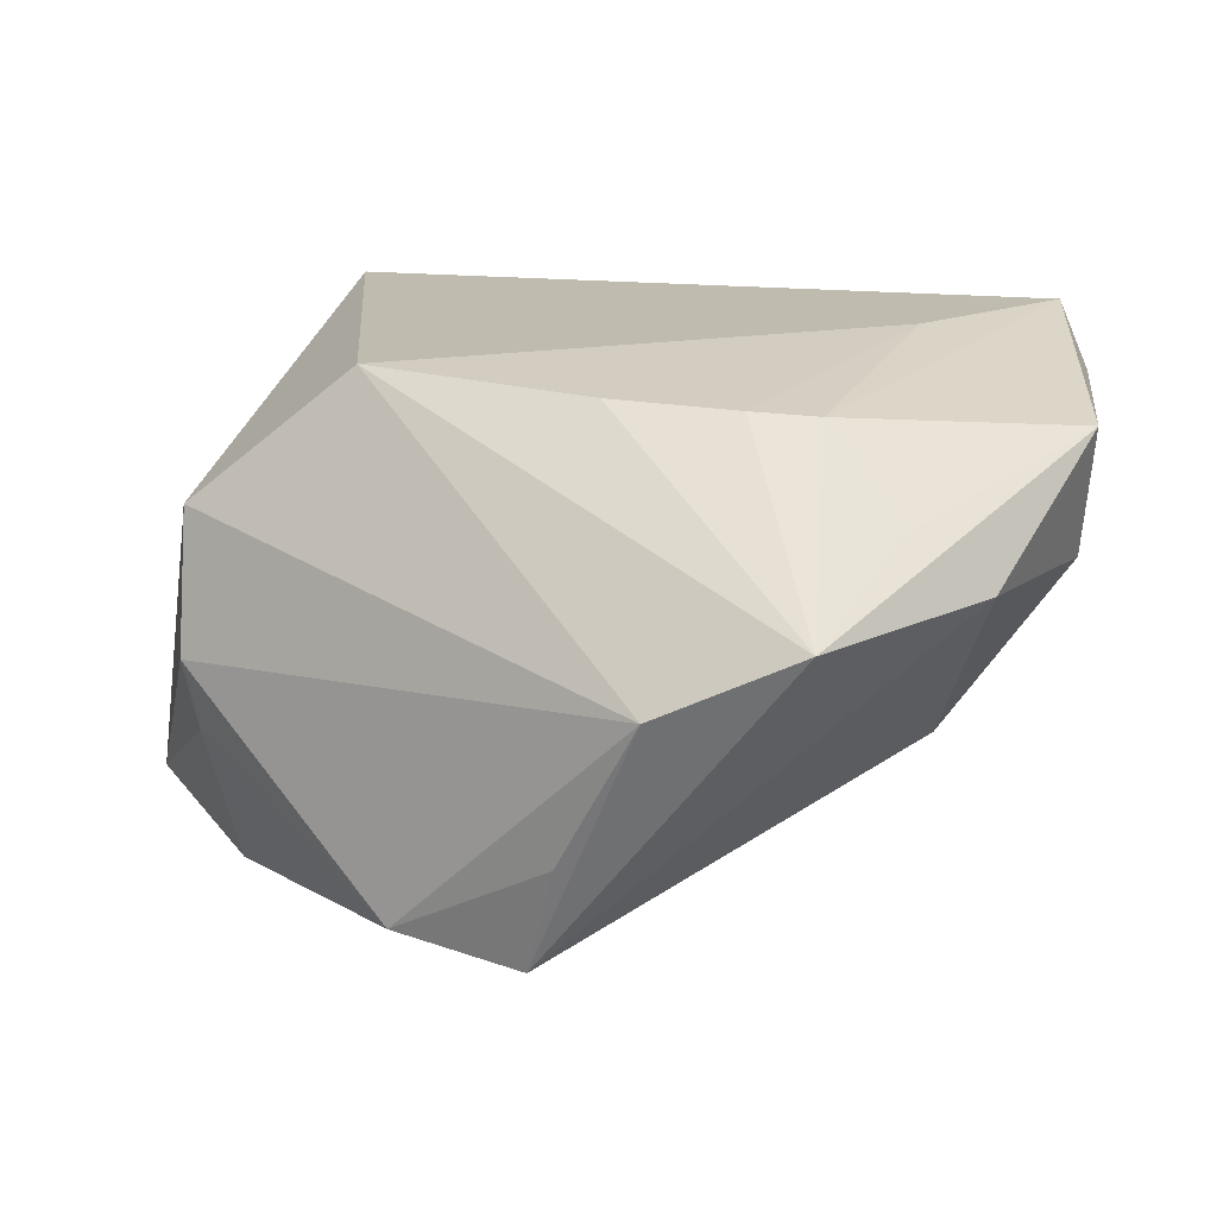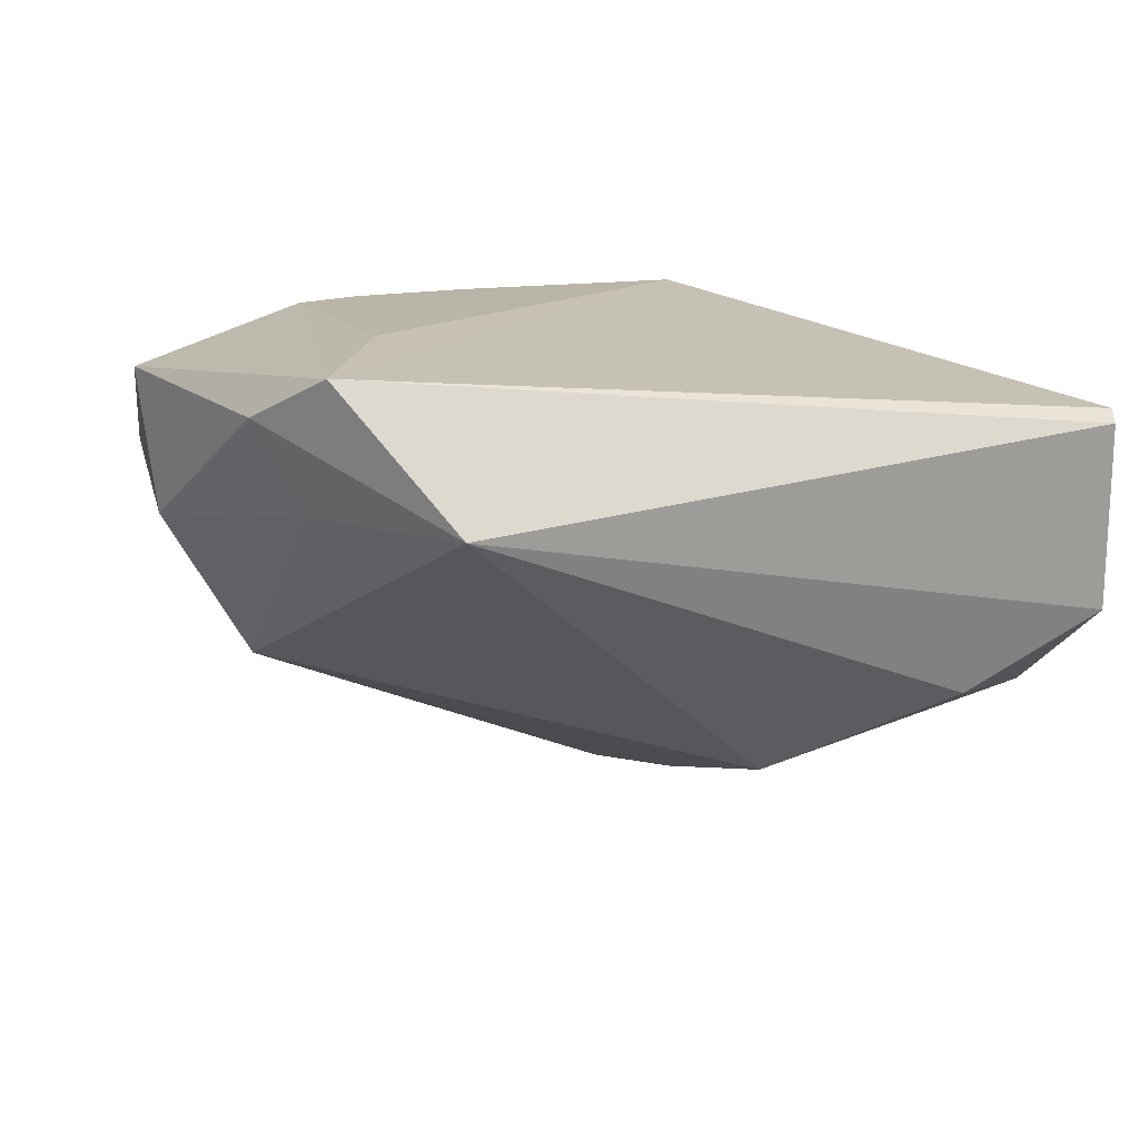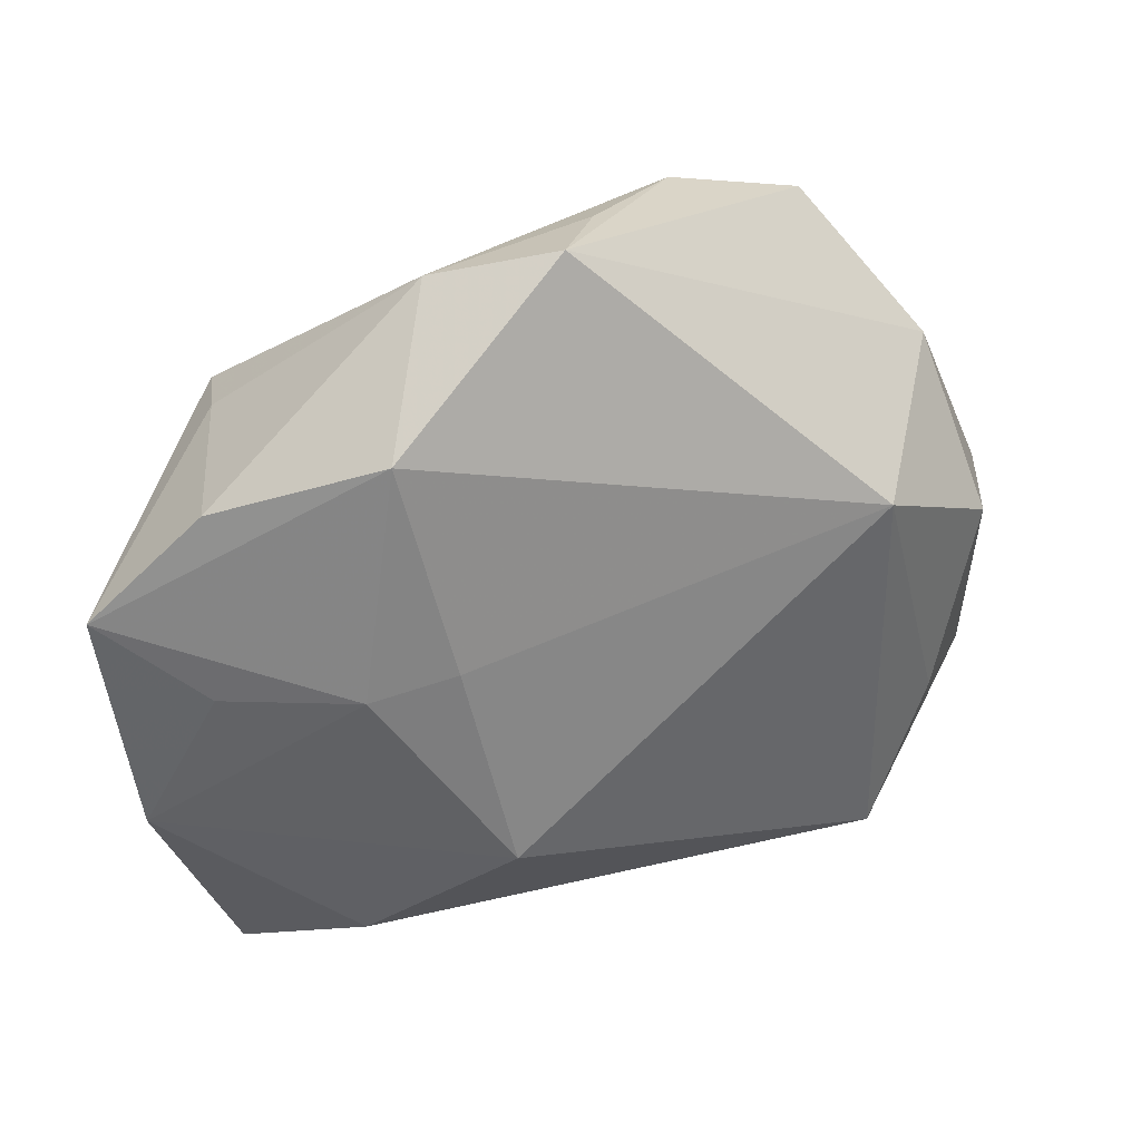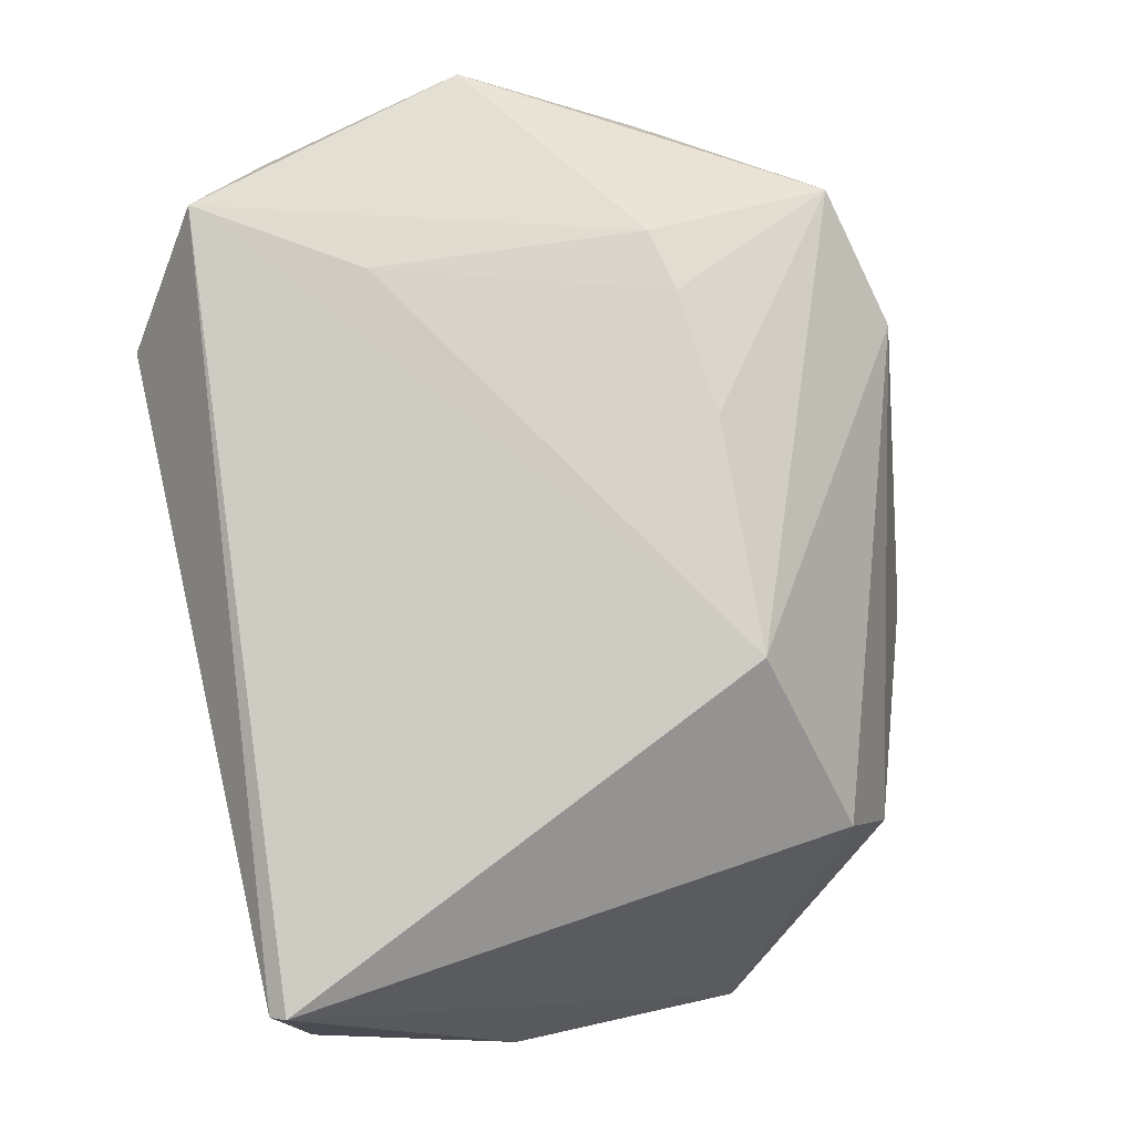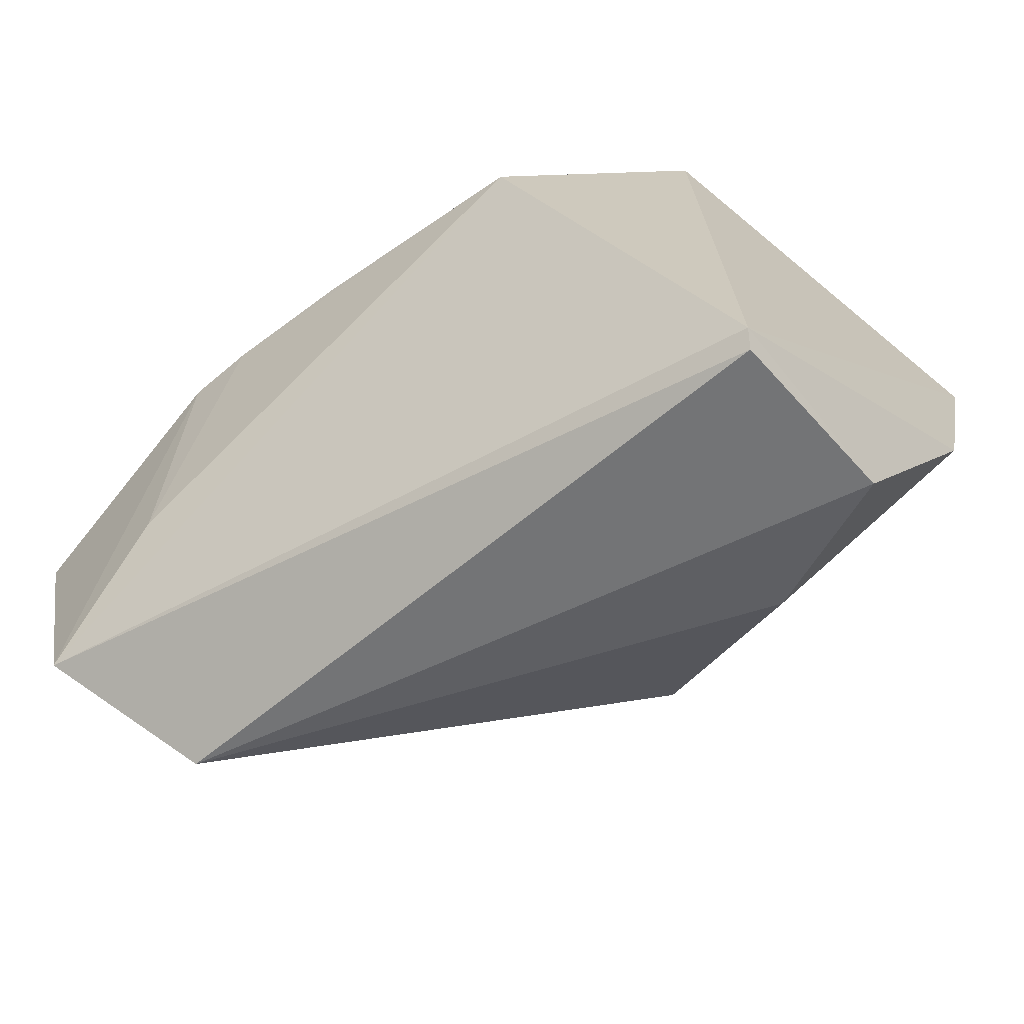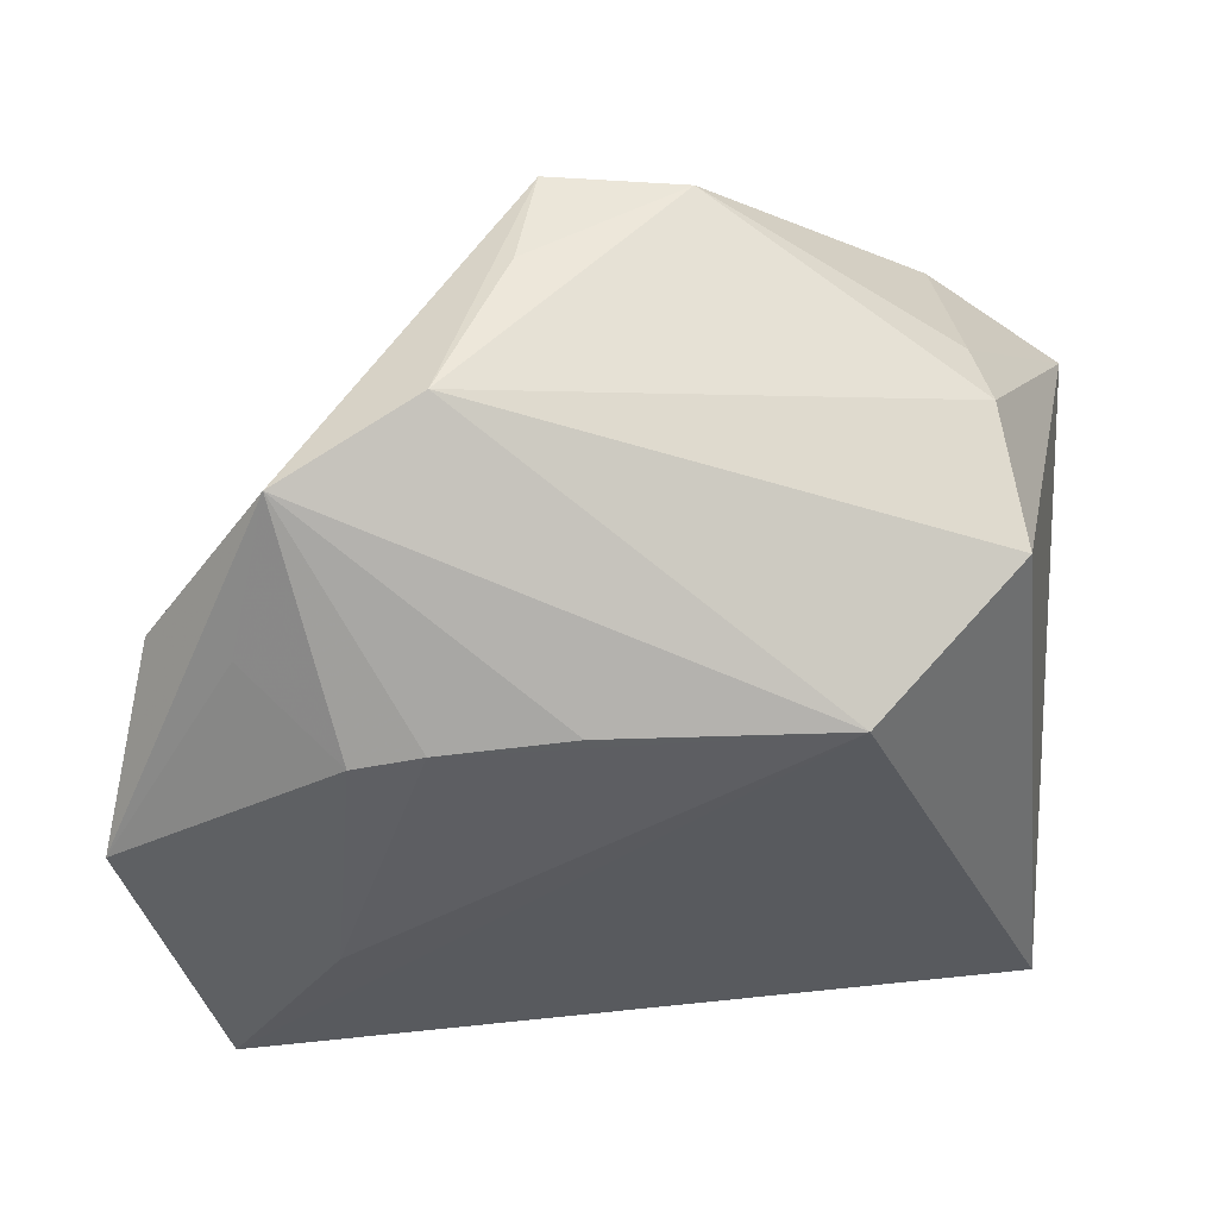
<metadata>
{"format":"obj","ext":"obj","renderer":"f3d","projection":"perspective","resolution":1024,"background":"white","views":[{"elev":24.8,"azim":-161.7,"up":"+Z"},{"elev":13.1,"azim":-26.6,"up":"+Z"},{"elev":-72.5,"azim":-172.2,"up":"+Z"},{"elev":76.3,"azim":76.5,"up":"+Z"},{"elev":-60.1,"azim":36.7,"up":"+Y"},{"elev":48.8,"azim":-5.1,"up":"+Y"}]}
</metadata>
<code>
v 0.009027 -0.0009984 -0.03221
v 0.03769 0.02544 0.01206
v 0.01223 0.02613 -0.03876
v -0.05427 -0.02354 0.02149
v 0.0275 -0.0389 -0.01509
v 0.01904 0.01858 0.02823
v -0.009556 0.04545 -0.02768
v -0.04882 -0.02577 0.01063
v 0.03474 0.02238 -0.03433
v -0.01299 0.04654 -0.01391
v -0.04357 0.02545 0.01923
v 0.03622 0.03167 -0.004101
v -0.03888 0.04247 0.01265
v 0.02015 -0.002644 -0.03332
v 0.03806 -0.00103 -0.03004
v 0.03512 0.03024 -0.01341
v 0.0509 0.01041 -0.03065
v -0.04913 -0.03321 0.02659
v 0.045 -0.04194 -0.006266
v 0.006773 0.04444 -0.02599
v -0.04427 0.006569 -0.01243
v -0.0577 -0.00159 0.007511
v 0.04366 -0.04419 0.0166
v -0.05909 0.001181 0.02405
v -0.03609 -0.01468 0.02802
v 0.04452 -0.0423 0.01804
v -0.05271 0.02178 0.01201
v 0.006371 -0.02798 -0.0246
v -0.00949 0.02049 0.02823
v -0.02508 0.01948 0.02823
v -0.03864 -0.04419 0.01056
v 0.05085 -0.01836 -0.0213
v -0.0225 0.04703 0.004846
v -0.03304 0.01798 0.02799
f 31 21 28
f 23 31 19
f 24 13 27
f 32 28 14
f 9 3 20
f 18 34 24
f 18 31 23
f 21 31 8
f 5 31 28
f 5 19 31
f 5 28 32
f 32 19 5
f 11 13 24
f 24 34 11
f 11 34 13
f 6 13 29
f 26 2 6
f 6 18 26
f 26 18 23
f 26 19 32
f 23 19 26
f 33 2 12
f 33 12 20
f 20 10 33
f 33 13 6
f 6 2 33
f 7 3 21
f 20 3 7
f 7 10 20
f 7 27 13
f 21 27 7
f 13 33 7
f 7 33 10
f 24 27 22
f 22 27 21
f 21 8 22
f 1 14 28
f 3 14 1
f 28 21 1
f 21 3 1
f 12 2 17
f 17 26 32
f 2 26 17
f 17 14 3
f 3 9 17
f 20 12 16
f 16 9 20
f 12 17 16
f 16 17 9
f 31 18 4
f 4 8 31
f 4 22 8
f 4 18 24
f 24 22 4
f 13 34 30
f 30 29 13
f 6 29 30
f 32 14 15
f 15 17 32
f 14 17 15
f 34 18 25
f 25 30 34
f 25 18 6
f 6 30 25

</code>
